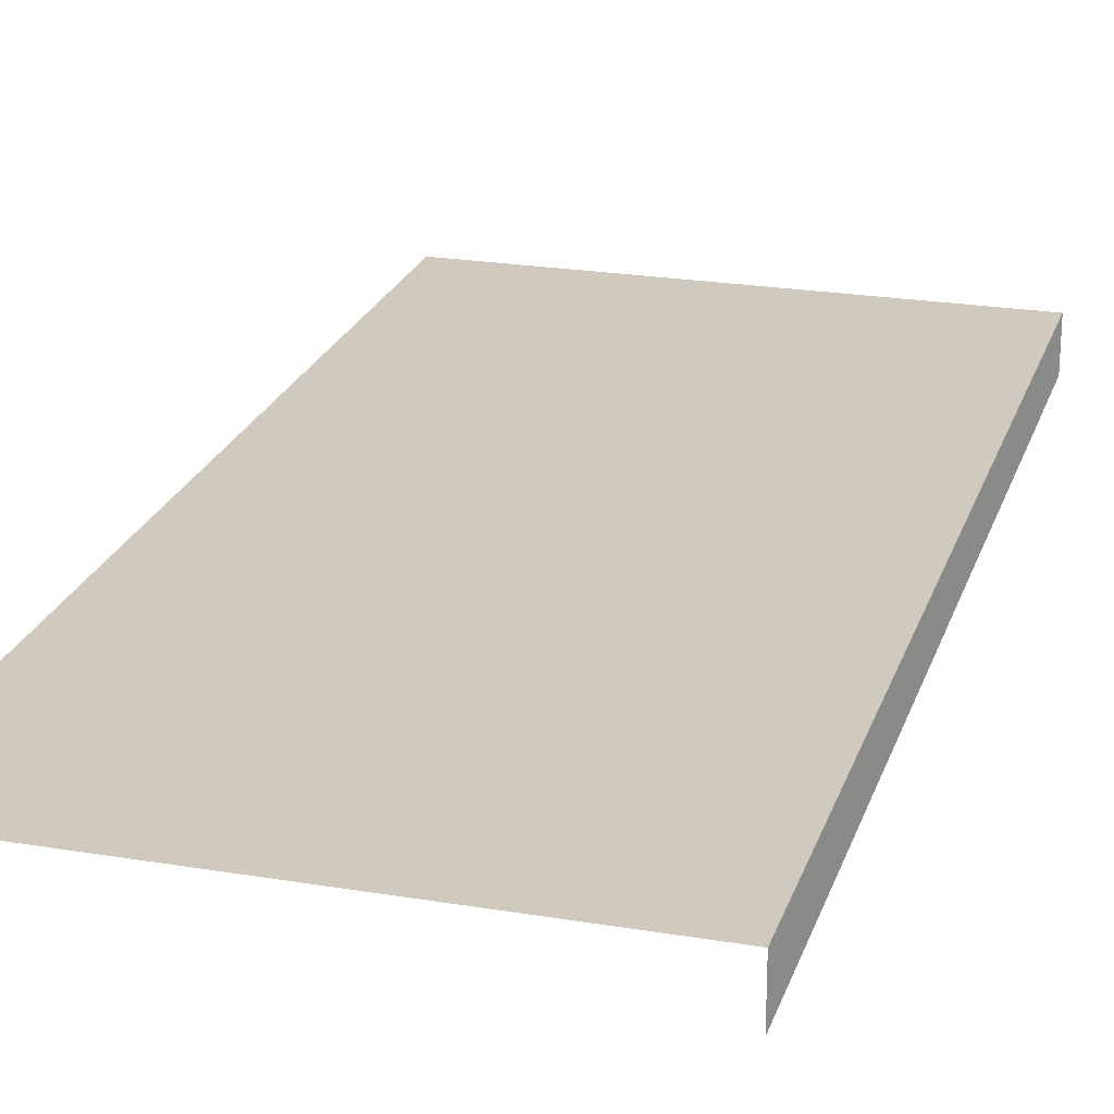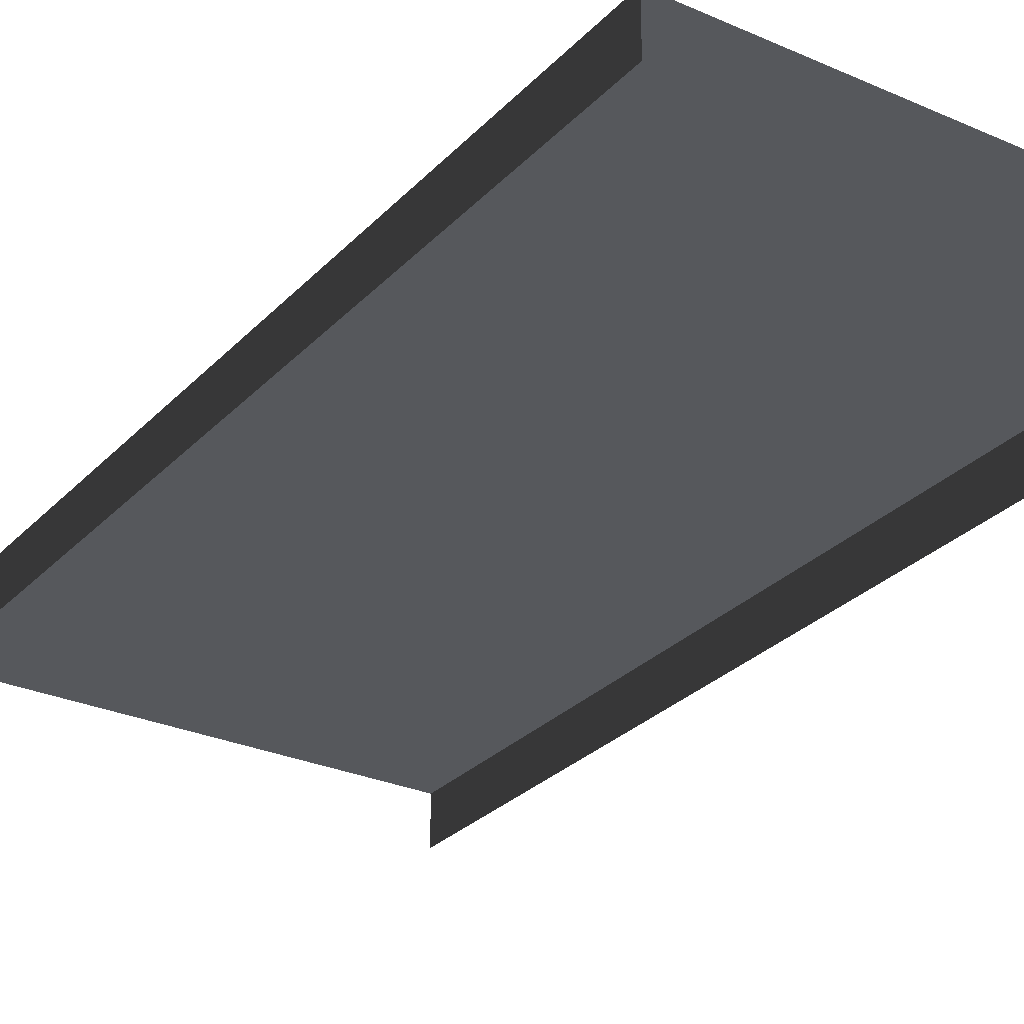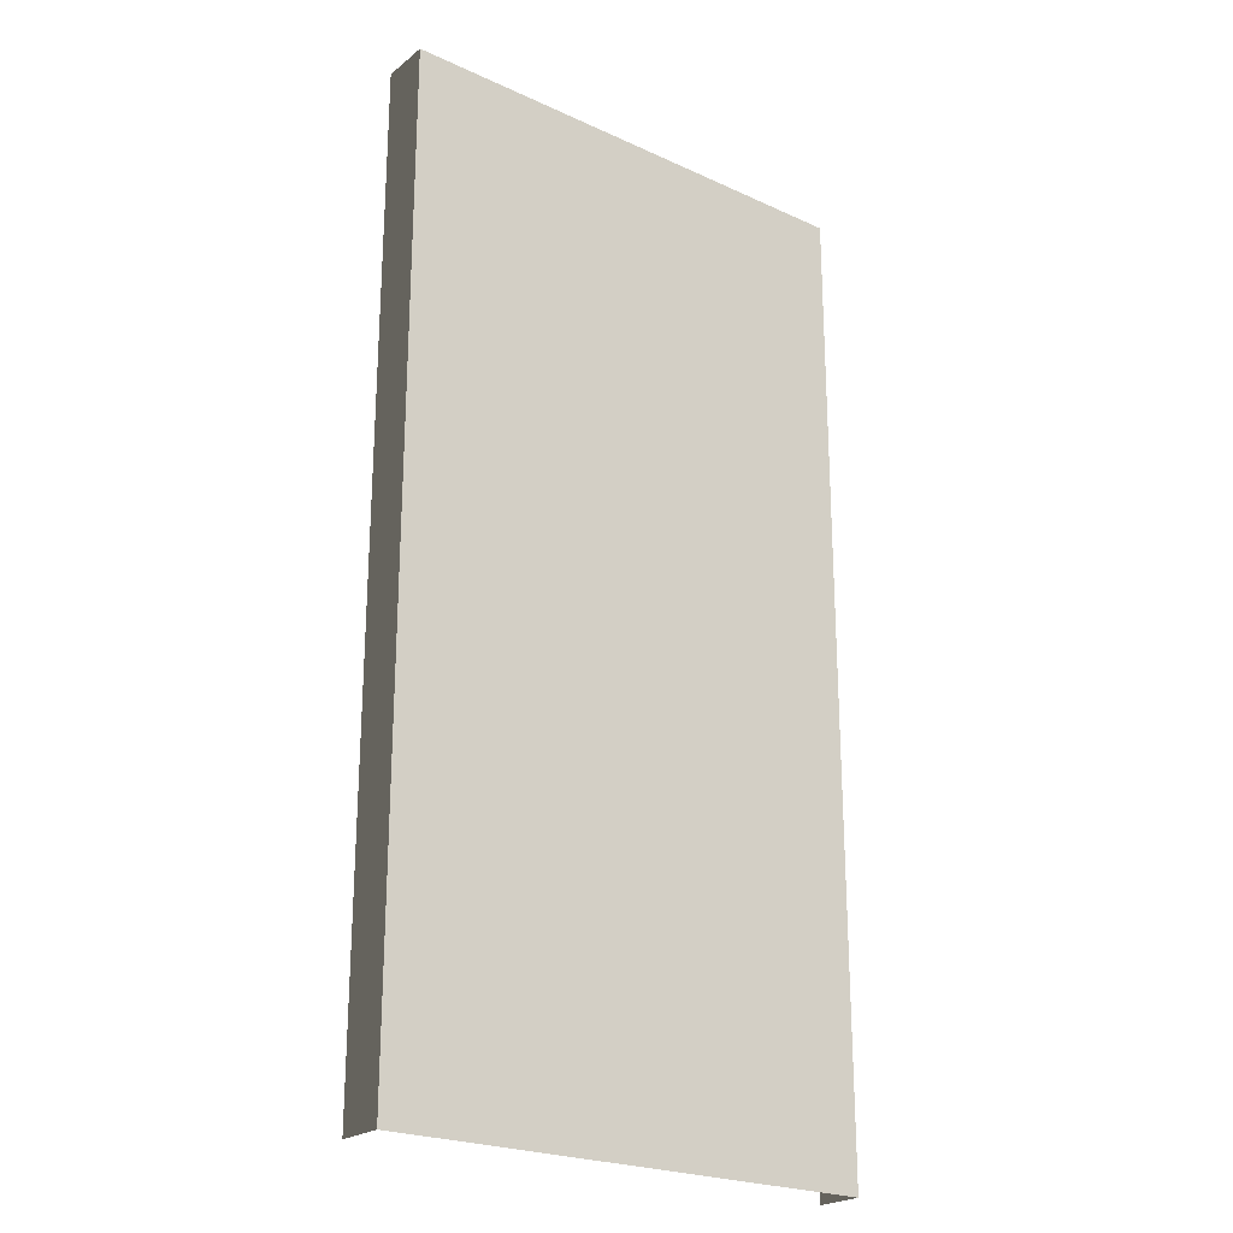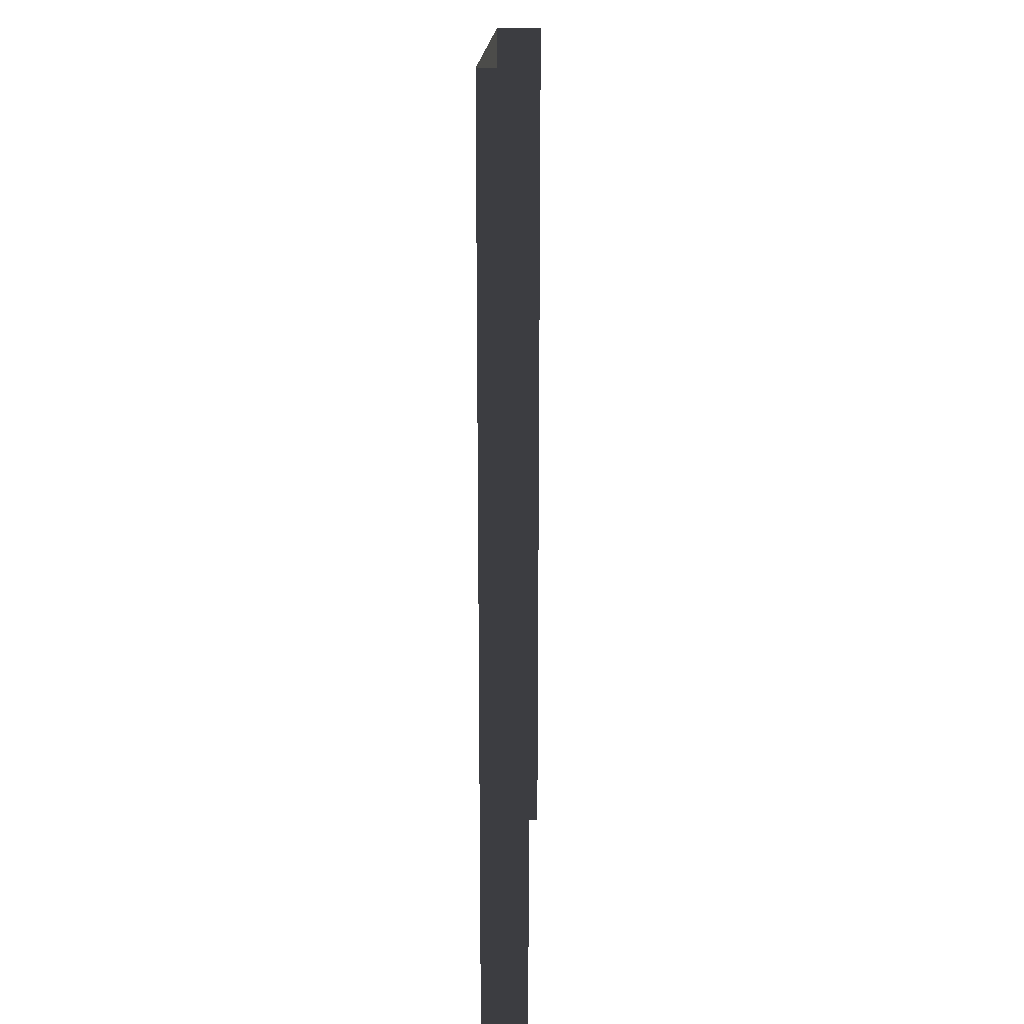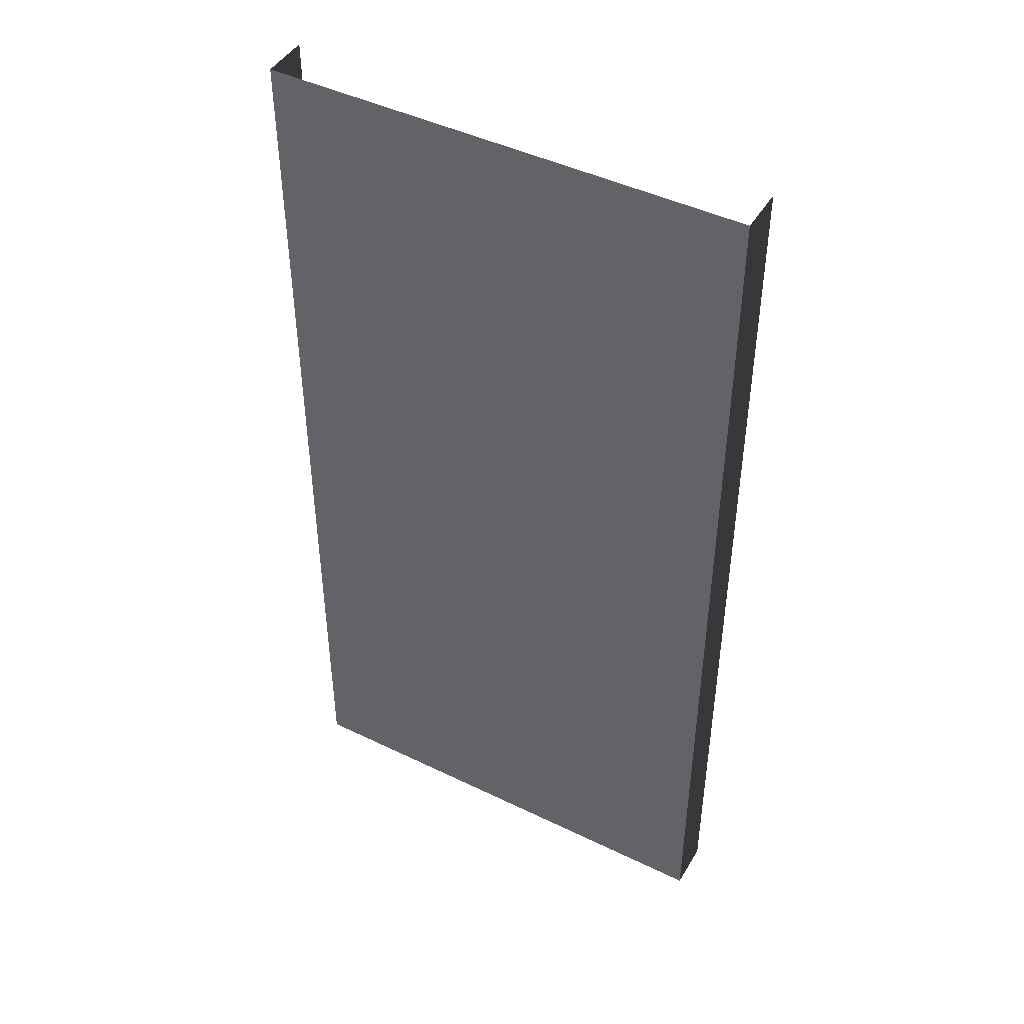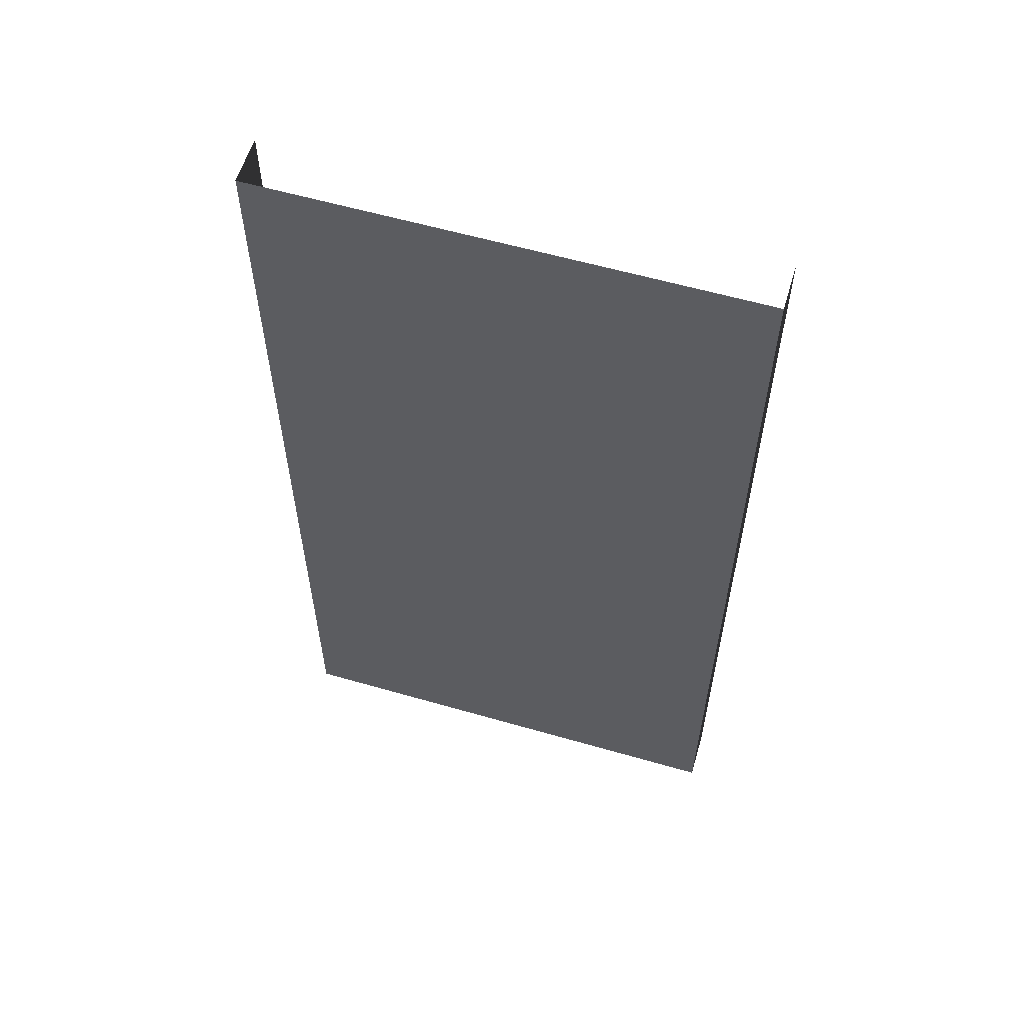
<metadata>
{"format":"obj","ext":"obj","renderer":"f3d","projection":"perspective","resolution":1024,"background":"white","views":[{"elev":22.8,"azim":16.0,"up":"+Y"},{"elev":-28.3,"azim":-33.7,"up":"+Y"},{"elev":-23.3,"azim":142.3,"up":"+Z"},{"elev":17.8,"azim":-88.2,"up":"+Z"},{"elev":45.5,"azim":-150.8,"up":"+Z"},{"elev":59.3,"azim":-163.5,"up":"+Z"}]}
</metadata>
<code>
v 1.5 0.15 -1.616e-06
v 0.2 0.15 3
v 0.2 0.15 -1.415e-06
v 1.5 0.15 3
v -6.22e-07 0.15 -1.894e-06
v -1.8e-06 4.833e-07 3
v -6.22e-07 -1.474e-09 -1.888e-06
v -1.8e-06 0.15 3
v 1.5 -1.474e-09 -1.61e-06
v 1.5 0.15 3
v 1.5 0.15 -1.616e-06
v 1.5 4.809e-07 3
v 0.2 0.15 3
v -6.22e-07 0.15 -1.894e-06
v 0.2 0.15 -1.415e-06
v -1.8e-06 0.15 3
g sidewalk04_20079_531
f 1 3 2
f 2 4 1
f 5 7 6
f 6 8 5
f 9 11 10
f 10 12 9
f 13 15 14
f 14 16 13

</code>
